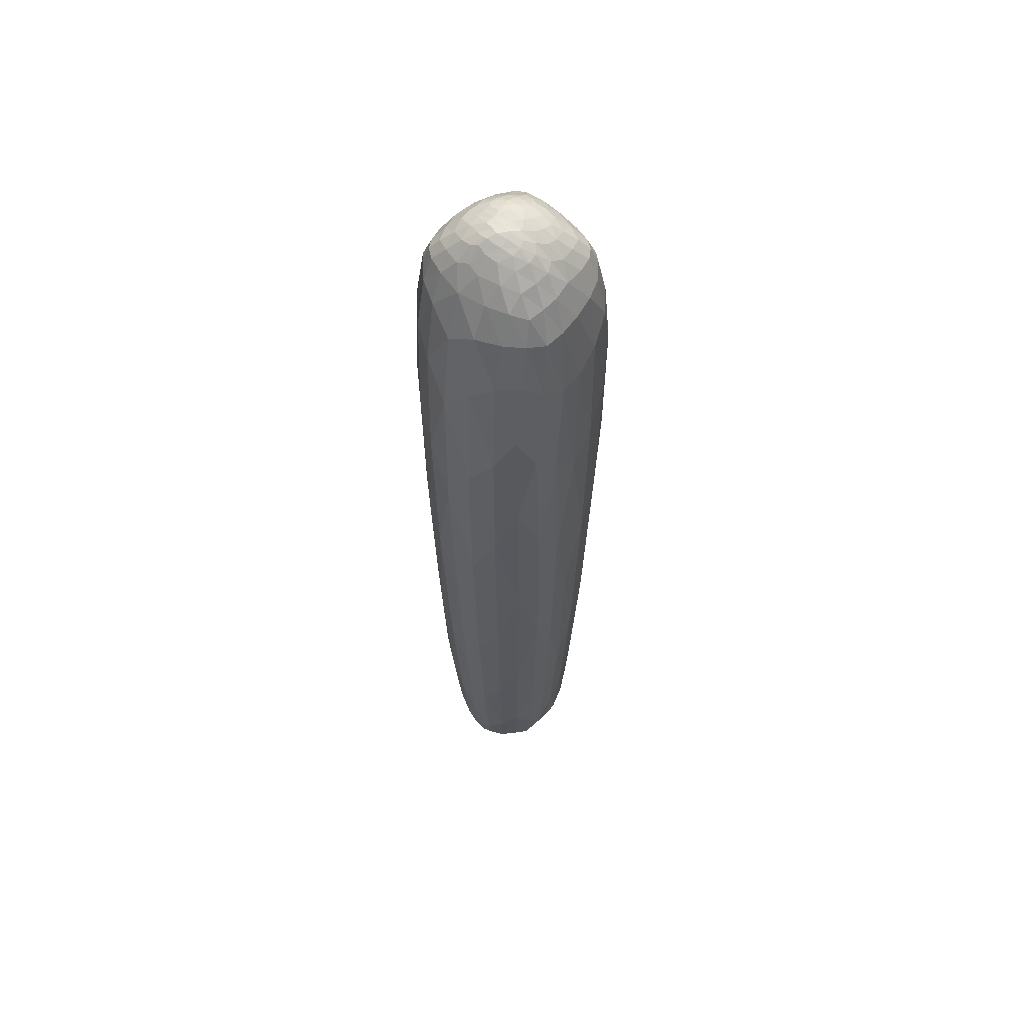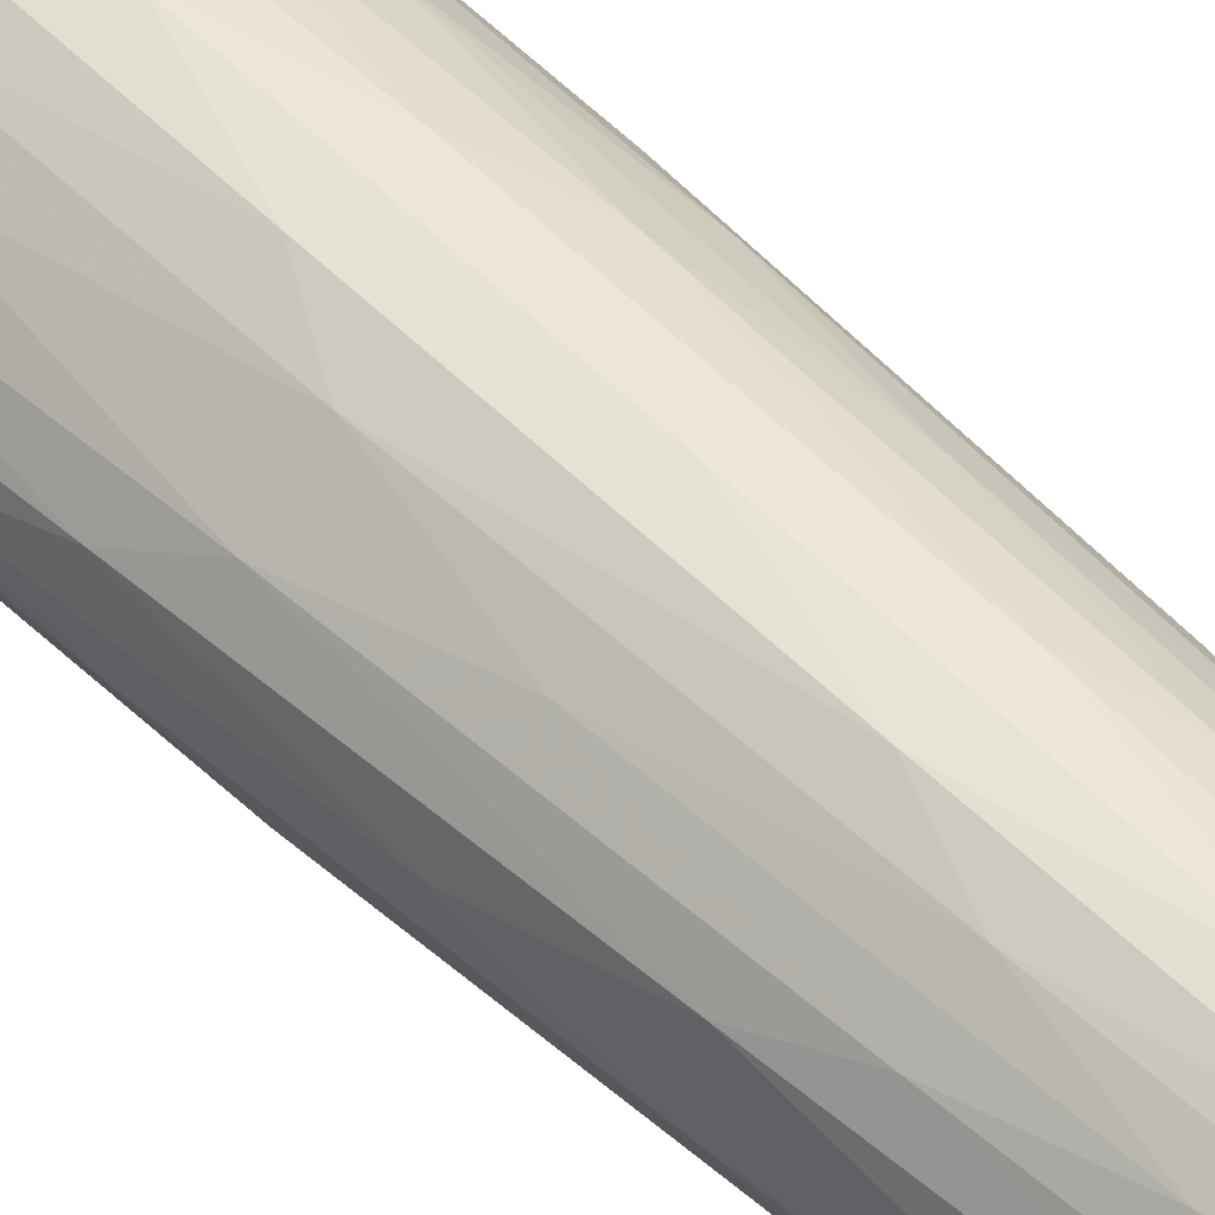
<metadata>
{"format":"obj","ext":"obj","renderer":"f3d","projection":"perspective","resolution":1024,"background":"white","views":[{"elev":57.9,"azim":87.9,"up":"+Z"},{"elev":51.7,"azim":136.7,"up":"+Y"}]}
</metadata>
<code>
o 7
v 0.01175 0.01371 -0.09925
v 0.007662 0.01517 -0.1134
v 0.003692 0.01568 -0.1206
v -5.58e-06 0.01534 -0.1229
v 0.009105 0.01701 -0.08598
v 0.004316 0.0176 -0.1075
v -5.438e-06 0.01714 -0.1176
v 0.005136 0.01967 -0.07661
v -4.999e-06 0.01928 -0.101
v -4e-06 0.02149 -0.06303
v 0.01017 0.01212 -0.115
v 0.008431 0.01027 -0.1228
v 0.006156 0.00793 -0.1255
v 0.006345 0.01332 -0.1216
v 0.004479 0.01127 -0.1249
v 0.002244 0.01363 -0.1242
v 9.101e-07 0.01034 0.1238
v 0.003375 0.01146 0.1226
v 0.007057 0.01281 0.1196
v 0.01045 0.01384 0.1154
v 8.387e-07 0.01327 0.1214
v 0.003494 0.01521 0.119
v 0.006505 0.01717 0.1149
v 7.523e-07 0.01676 0.1184
v 0.002823 0.0193 0.1147
v 6.626e-07 0.01979 0.1151
v 0.008402 0.01003 0.1209
v 0.005316 0.009363 0.1233
v 0.001964 0.008525 0.1248
v 0.006023 0.006664 0.1244
v 0.003268 0.006515 0.1255
v 0.003611 0.003444 0.1263
v -0.01769 0.01752 0.04185
v -0.02094 0.01315 0.01021
v -0.02182 0.008067 -0.03191
v -0.02114 0.00244 -0.063
v -0.02232 0.01308 0.05602
v -0.02475 0.008175 0.02333
v -0.02464 0.002344 -0.008419
v -0.02588 0.00796 0.06602
v -0.02732 0.002311 0.04369
v -0.02737 0.002386 0.08006
v -0.01858 0.007443 -0.07628
v -0.01811 0.01229 -0.04488
v -0.01596 0.01658 -0.01382
v -0.01549 0.01117 -0.08573
v -0.01374 0.01523 -0.06538
v -0.01176 0.01371 -0.09925
v 0.02113 0.00244 -0.063
v 0.02183 0.008038 -0.03158
v 0.02107 0.01291 0.01282
v 0.01814 0.01673 0.05065
v 0.02465 0.002295 -0.008596
v 0.02504 0.007723 0.02349
v 0.02324 0.01167 0.05849
v 0.02749 0.001921 0.04228
v 0.02683 0.006419 0.06497
v 0.02794 0.001069 0.07529
v 0.01857 0.007443 -0.07629
v 0.01548 0.01117 -0.08573
v 0.01812 0.01226 -0.04455
v 0.01375 0.0152 -0.06505
v 0.01608 0.01635 -0.01121
v 0.0009162 -0.01003 -0.1233
v 0.00489 -0.01305 -0.1197
v 0.009405 -0.01343 -0.1123
v 0.01385 -0.01175 -0.09874
v 0.0003608 -0.01432 -0.117
v 0.005454 -0.01583 -0.1067
v 0.01105 -0.01551 -0.08576
v 0.000774 -0.01723 -0.1025
v 0.006953 -0.01804 -0.07866
v 0.00251 -0.01945 -0.07166
v 0.0122 -0.01044 -0.1142
v 0.0089 -0.01149 -0.1206
v 0.006045 -0.01007 -0.1236
v 0.01097 -0.009442 -0.1218
v 0.009329 -0.009445 -0.1238
v 0.01049 -0.009042 -0.1239
v 0.01194 -0.01168 0.1147
v 0.007233 -0.01173 0.12
v 0.003341 -0.01039 0.1233
v 0.000415 -0.008371 0.1249
v 0.006705 -0.01553 0.1159
v 0.003344 -0.0141 0.1201
v 0.0001235 -0.01205 0.1224
v 0.002705 -0.01764 0.1164
v 1.609e-05 -0.0155 0.1196
v 6.752e-07 -0.01812 0.1168
v 0.008603 -0.009017 0.121
v 0.006347 -0.006536 0.1247
v 0.005406 -0.004614 0.126
v 0.005488 -0.008508 0.1239
v 0.004724 -0.005507 0.1257
v 0.003089 -0.006648 0.1254
v 0.01966 -0.01623 0.04049
v 0.01366 -0.02018 0.05591
v 0.006409 -0.02245 0.06487
v -0.001121 -0.02296 0.07112
v 0.01418 -0.01944 0.009622
v 0.007748 -0.0218 0.01675
v 0.0008091 -0.02249 0.02073
v 0.007869 -0.02026 -0.03395
v 0.00175 -0.02104 -0.0318
v -0.0122 0.01323 0.114
v -0.009422 0.01919 0.1073
v -0.005285 0.02369 0.09716
v -2.167e-07 0.02552 0.08147
v -0.01566 0.0159 0.1027
v -0.01144 0.02105 0.09009
v -0.006114 0.02437 0.06697
v -0.0177 0.01741 0.08201
v -0.0123 0.02138 0.05643
v 2.715e-07 0.02393 0.1002
v -0.004173 0.02155 0.1086
v -0.007024 0.01699 0.1144
v 5.439e-07 0.02172 0.1106
v -0.002886 0.01928 0.1147
v 0.0228 -0.01054 0.008777
v 0.0229 -0.003863 -0.03266
v 0.02374 -0.01068 0.05441
v 0.02572 -0.004261 0.0222
v 0.02668 -0.004376 0.06385
v 0.01964 -0.003276 -0.07657
v 0.02002 -0.009441 -0.0457
v 0.01813 -0.01507 -0.0149
v 0.01734 -0.00825 -0.08582
v 0.01592 -0.01336 -0.06557
v 0.01496 -0.007157 -0.1127
v 0.0147 -0.002783 -0.12
v 0.01311 0.0005141 -0.1229
v 0.017 -0.00278 -0.107
v 0.01557 0.001744 -0.1172
v 0.01814 0.002344 -0.1006
v 0.01287 -0.007035 -0.1208
v 0.01087 -0.007794 -0.1238
v 0.01184 -0.004423 -0.1236
v 0.009294 0.001179 0.1241
v 0.01017 -0.00246 0.1229
v 0.0112 -0.006959 0.1198
v 0.01196 0.001708 0.1217
v 0.01381 -0.001954 0.1193
v 0.01595 -0.005623 0.1146
v 0.01542 0.002798 0.118
v 0.01838 -3.481e-05 0.1141
v 0.01907 0.004607 0.1129
v 0.008245 -0.005201 0.1237
v 0.007685 -0.001427 0.1251
v 0.006458 -0.003445 0.1256
v -0.006514 -0.02172 0.02014
v -0.01076 -0.01808 -0.03607
v -0.013 -0.01305 -0.08552
v -0.004501 -0.02033 -0.03339
v -0.007829 -0.01669 -0.08032
v -0.002646 -0.01888 -0.07664
v -0.02491 0.007444 0.09617
v -0.0193 0.01105 0.1069
v -0.02194 0.01247 0.08954
v -0.004522 0.005072 0.1259
v -0.002086 0.004321 0.1266
v 0.0007583 0.003899 0.1267
v -0.003536 0.006998 0.1254
v -0.0002038 0.006486 0.126
v -0.001996 0.008586 0.1248
v -0.004288 -0.003704 0.1262
v -0.003845 -0.000576 0.1268
v -0.003932 0.002498 0.1267
v -0.006125 -0.003176 0.1257
v -0.005876 0.0006564 0.1261
v -0.00635 0.004195 0.1255
v -0.007642 -0.001393 0.1251
v -0.00778 0.002903 0.125
v -0.009293 0.001179 0.1241
v -0.001965 -0.001661 0.1268
v 0.000793 0.0009912 0.1268
v -0.001669 0.001608 0.1269
v 0.001178 -0.004576 0.1265
v 0.002374 -0.000547 0.1268
v -0.001696 -0.006614 0.1254
v -0.0003832 -0.002882 0.1266
v -0.003257 -0.005238 0.1258
v 0.004696 -0.002355 0.1268
v 0.004257 0.0005337 0.1268
v 0.003398 -0.003057 0.1266
v 0.006081 0.003713 0.1256
v 0.00607 7.951e-05 0.1262
v 0.007748 0.002843 0.125
v 0.01378 0.005603 -0.1203
v 0.01325 0.009935 -0.1131
v 0.01599 0.006709 -0.1071
v 0.01122 0.008124 -0.1213
v 0.01091 0.002998 -0.1239
v 0.008652 0.00548 -0.1246
v 0.01104 0.009202 0.1198
v 0.01032 0.004971 0.1228
v 0.01417 0.01113 0.1145
v 0.01345 0.006331 0.1191
v 0.01692 0.007984 0.1138
v 0.008443 0.006437 0.1234
v -0.00604 0.02195 -0.03189
v -0.01222 0.02065 0.01031
v -2.549e-06 0.02371 -0.007678
v -0.006402 0.0237 0.02394
v -1.168e-06 0.02539 0.04506
v -0.01071 0.0189 -0.04502
v -0.005145 0.01967 -0.07661
v -0.009115 0.01701 -0.08598
v 0.01235 0.02041 0.01292
v 0.00605 0.02192 -0.03156
v 0.01243 0.02114 0.05903
v 0.006415 0.02367 0.02427
v 0.006129 0.02434 0.0673
v 0.01072 0.01887 -0.04469
v -0.009093 -0.01382 -0.1084
v -0.004323 -0.0131 -0.1192
v -0.004247 -0.01614 -0.1057
v -0.01195 -0.01074 -0.1103
v -0.01089 -0.008801 -0.1215
v -0.0103 -0.006717 -0.1246
v -0.008577 -0.01117 -0.1201
v -0.008532 -0.007916 -0.124
v -0.00482 -0.00914 -0.1236
v -0.003094 -0.01039 0.1233
v -0.007201 -0.01173 0.12
v -0.01193 -0.01168 0.1147
v -0.003312 -0.0141 0.1201
v -0.006703 -0.01553 0.1159
v -0.002704 -0.01764 0.1164
v -0.00856 -0.008983 0.121
v -0.005046 -0.008474 0.1239
v -0.006014 -0.006267 0.1247
v -0.01937 -0.008246 0.1068
v -0.02512 -0.003279 0.09588
v -0.01612 -0.01431 0.1033
v -0.02274 -0.00983 0.08922
v -0.02656 -0.003951 0.06565
v -0.01945 -0.01575 0.08444
v -0.02414 -0.01036 0.05773
v -0.02108 -0.01531 0.0511
v -0.02462 0.002541 0.09936
v -0.0215 -0.002085 0.1082
v -0.01593 -0.005691 0.1147
v -0.02119 0.002686 0.1104
v -0.01825 -0.0005794 0.1148
v -0.01863 0.002769 0.1152
v 0.02529 -0.003669 0.09446
v 0.01939 -0.008295 0.1067
v 0.02271 -0.009913 0.08865
v 0.01607 -0.01434 0.1029
v 0.01903 -0.01602 0.08129
v 0.02228 0.003778 0.1065
v 0.02185 -0.001867 0.1069
v 0.02574 0.002815 0.09483
v -0.003703 0.01568 -0.1206
v -0.007673 0.01517 -0.1134
v -0.004327 0.0176 -0.1075
v -0.0102 0.01208 -0.115
v -0.006378 0.01327 -0.1216
v -0.002277 0.01358 -0.1242
v -0.008618 0.009895 -0.1229
v -0.004666 0.01089 -0.1249
v -0.00676 0.006652 -0.1257
v -0.007575 0.01263 0.1192
v -0.003438 0.01144 0.1225
v -0.003557 0.01518 0.119
v -0.008954 0.009906 0.1205
v -0.006357 0.007124 0.1243
v -0.005413 0.009401 0.1233
v 0.01271 -0.01753 -0.04537
v -0.02296 -0.003829 -0.03226
v -0.02323 -0.01027 0.01192
v -0.02575 -0.004178 0.02277
v -0.01962 -0.003324 -0.07608
v -0.01709 -0.008634 -0.0819
v -0.02004 -0.009726 -0.03706
v -0.01573 -0.01453 -0.03799
v -0.01852 -0.01566 0.01201
v 0.02083 0.01301 0.08725
v 0.02096 0.008721 0.1054
v 0.02423 0.008115 0.09062
v 0.0134 0.01612 0.1064
v 0.01758 0.0126 0.1058
v 0.01602 0.01726 0.0876
v -0.01331 0.009983 -0.1131
v -0.01413 0.005989 -0.1201
v -0.01427 0.001816 -0.1223
v -0.01604 0.006758 -0.1071
v -0.01592 0.00213 -0.117
v -0.01819 0.002392 -0.1005
v -0.0117 0.008308 -0.1213
v -0.01009 0.005699 -0.1247
v -0.01249 0.003885 -0.1238
v -0.01039 0.004948 0.1227
v -0.01155 0.009022 0.1193
v -0.01194 0.00164 0.1218
v -0.01403 0.005645 0.1192
v -0.01625 0.009091 0.1143
v -0.01529 0.002253 0.1187
v -0.01843 0.00563 0.1146
v -0.00854 0.006475 0.1234
v -0.01313 -0.01929 0.01637
v -0.00887 -0.02162 0.06514
v -0.01591 -0.01911 0.05894
v -0.02158 0.006687 0.1081
v 0.005221 0.02371 0.09721
v 0.008903 0.01937 0.1078
v 0.01081 0.02106 0.09144
v 0.004109 0.02157 0.1087
v -0.01502 -0.002445 -0.1194
v -0.01476 -0.007493 -0.1087
v -0.01702 -0.00278 -0.1065
v -0.01321 -0.006038 -0.1203
v -0.01315 -0.001221 -0.1236
v -0.01183 -0.004327 -0.1242
v -0.01119 -0.006959 0.1198
v -0.01017 -0.00246 0.1229
v -0.0138 -0.002022 0.1194
v -0.008202 -0.005167 0.1237
v -0.00583 -0.02172 0.09541
v -0.009539 -0.01777 0.1081
v -0.01286 -0.01936 0.09073
v -0.004129 -0.01974 0.1103
v -0.0003319 -0.02165 0.09912
v -4.096e-05 -0.01981 0.1124
v 0.009456 -0.01777 0.1081
v 0.005166 -0.02172 0.09541
v 0.01214 -0.01966 0.09038
v 0.004047 -0.01974 0.1103
v 0.002207 0.007244 -0.1264
v -0.002416 0.006913 -0.1265
v -2.763e-05 0.01105 -0.1257
v -0.008265 0.001233 -0.1262
v -0.009349 -0.003687 -0.1259
v -0.01107 0.0003586 -0.1253
v -0.004452 0.001584 -0.1262
v -0.001824 -0.00456 -0.1255
v -0.006452 -0.004036 -0.1257
v 0.004768 0.003303 -0.1262
v 0.002772 -0.003172 -0.1255
v 0.0001514 0.001966 -0.1264
v 0.0099 -0.002195 -0.1253
v 0.005645 -0.006187 -0.1253
v 0.007341 1.334e-05 -0.1257
v 0.009017 -0.006906 -0.1249
f 5 1 2
f 5 2 6
f 6 2 3
f 6 3 7
f 7 3 4
f 8 5 6
f 8 6 9
f 9 6 7
f 10 8 9
f 2 1 11
f 2 11 14
f 14 11 12
f 14 12 15
f 15 12 13
f 3 2 14
f 3 14 16
f 16 14 15
f 4 3 16
f 21 17 18
f 21 18 22
f 22 18 19
f 22 19 23
f 23 19 20
f 24 21 22
f 24 22 25
f 25 22 23
f 26 24 25
f 27 20 19
f 27 19 28
f 28 19 18
f 28 18 29
f 29 18 17
f 30 27 28
f 30 28 31
f 31 28 29
f 32 30 31
f 37 33 34
f 37 34 38
f 38 34 35
f 38 35 39
f 39 35 36
f 40 37 38
f 40 38 41
f 41 38 39
f 42 40 41
f 43 36 35
f 43 35 44
f 44 35 34
f 44 34 45
f 45 34 33
f 46 43 44
f 46 44 47
f 47 44 45
f 48 46 47
f 53 49 50
f 53 50 54
f 54 50 51
f 54 51 55
f 55 51 52
f 56 53 54
f 56 54 57
f 57 54 55
f 58 56 57
f 50 49 59
f 50 59 61
f 61 59 60
f 61 60 62
f 62 60 1
f 51 50 61
f 51 61 63
f 63 61 62
f 52 51 63
f 68 64 65
f 68 65 69
f 69 65 66
f 69 66 70
f 70 66 67
f 71 68 69
f 71 69 72
f 72 69 70
f 73 71 72
f 74 67 66
f 74 66 75
f 75 66 65
f 75 65 76
f 76 65 64
f 77 74 75
f 77 75 78
f 78 75 76
f 79 77 78
f 84 80 81
f 84 81 85
f 85 81 82
f 85 82 86
f 86 82 83
f 87 84 85
f 87 85 88
f 88 85 86
f 89 87 88
f 81 80 90
f 81 90 93
f 93 90 91
f 93 91 94
f 94 91 92
f 82 81 93
f 82 93 95
f 95 93 94
f 83 82 95
f 100 96 97
f 100 97 101
f 101 97 98
f 101 98 102
f 102 98 99
f 103 100 101
f 103 101 104
f 104 101 102
f 73 103 104
f 109 105 106
f 109 106 110
f 110 106 107
f 110 107 111
f 111 107 108
f 112 109 110
f 112 110 113
f 113 110 111
f 33 112 113
f 114 108 107
f 114 107 115
f 115 107 106
f 115 106 116
f 116 106 105
f 117 114 115
f 117 115 118
f 118 115 116
f 26 117 118
f 121 96 119
f 121 119 122
f 122 119 120
f 122 120 53
f 53 120 49
f 123 121 122
f 123 122 56
f 56 122 53
f 58 123 56
f 124 49 120
f 124 120 125
f 125 120 119
f 125 119 126
f 126 119 96
f 127 124 125
f 127 125 128
f 128 125 126
f 67 127 128
f 127 67 129
f 127 129 132
f 132 129 130
f 132 130 133
f 133 130 131
f 124 127 132
f 124 132 134
f 134 132 133
f 49 124 134
f 129 67 74
f 129 74 135
f 135 74 77
f 135 77 136
f 136 77 79
f 130 129 135
f 130 135 137
f 137 135 136
f 131 130 137
f 141 138 139
f 141 139 142
f 142 139 140
f 142 140 143
f 143 140 80
f 144 141 142
f 144 142 145
f 145 142 143
f 146 144 145
f 90 80 140
f 90 140 147
f 147 140 139
f 147 139 148
f 148 139 138
f 91 90 147
f 91 147 149
f 149 147 148
f 92 91 149
f 102 99 150
f 102 150 153
f 153 150 151
f 153 151 154
f 154 151 152
f 104 102 153
f 104 153 155
f 155 153 154
f 73 104 155
f 40 42 156
f 40 156 158
f 158 156 157
f 158 157 109
f 109 157 105
f 37 40 158
f 37 158 112
f 112 158 109
f 33 37 112
f 162 159 160
f 162 160 163
f 163 160 161
f 163 161 31
f 31 161 32
f 164 162 163
f 164 163 29
f 29 163 31
f 17 164 29
f 168 165 166
f 168 166 169
f 169 166 167
f 169 167 170
f 170 167 159
f 171 168 169
f 171 169 172
f 172 169 170
f 173 171 172
f 166 165 174
f 166 174 176
f 176 174 175
f 176 175 161
f 161 175 32
f 167 166 176
f 167 176 160
f 160 176 161
f 159 167 160
f 179 83 177
f 179 177 180
f 180 177 178
f 180 178 175
f 175 178 32
f 181 179 180
f 181 180 174
f 174 180 175
f 165 181 174
f 94 92 182
f 94 182 184
f 184 182 183
f 184 183 178
f 178 183 32
f 95 94 184
f 95 184 177
f 177 184 178
f 83 95 177
f 185 32 183
f 185 183 186
f 186 183 182
f 186 182 149
f 149 182 92
f 187 185 186
f 187 186 148
f 148 186 149
f 138 187 148
f 133 131 188
f 133 188 190
f 190 188 189
f 190 189 60
f 60 189 1
f 134 133 190
f 134 190 59
f 59 190 60
f 49 134 59
f 11 1 189
f 11 189 191
f 191 189 188
f 191 188 192
f 192 188 131
f 12 11 191
f 12 191 193
f 193 191 192
f 13 12 193
f 196 20 194
f 196 194 197
f 197 194 195
f 197 195 141
f 141 195 138
f 198 196 197
f 198 197 144
f 144 197 141
f 146 198 144
f 194 20 27
f 194 27 199
f 199 27 30
f 199 30 185
f 185 30 32
f 195 194 199
f 195 199 187
f 187 199 185
f 138 195 187
f 202 10 200
f 202 200 203
f 203 200 201
f 203 201 113
f 113 201 33
f 204 202 203
f 204 203 111
f 111 203 113
f 108 204 111
f 45 33 201
f 45 201 205
f 205 201 200
f 205 200 206
f 206 200 10
f 47 45 205
f 47 205 207
f 207 205 206
f 48 47 207
f 210 52 208
f 210 208 211
f 211 208 209
f 211 209 202
f 202 209 10
f 212 210 211
f 212 211 204
f 204 211 202
f 108 212 204
f 62 1 5
f 62 5 213
f 213 5 8
f 213 8 209
f 209 8 10
f 63 62 213
f 63 213 208
f 208 213 209
f 52 63 208
f 154 152 214
f 154 214 216
f 216 214 215
f 216 215 68
f 68 215 64
f 155 154 216
f 155 216 71
f 71 216 68
f 73 155 71
f 214 152 217
f 214 217 220
f 220 217 218
f 220 218 221
f 221 218 219
f 215 214 220
f 215 220 222
f 222 220 221
f 64 215 222
f 86 83 223
f 86 223 226
f 226 223 224
f 226 224 227
f 227 224 225
f 88 86 226
f 88 226 228
f 228 226 227
f 89 88 228
f 229 225 224
f 229 224 230
f 230 224 223
f 230 223 179
f 179 223 83
f 231 229 230
f 231 230 181
f 181 230 179
f 165 231 181
f 234 225 232
f 234 232 235
f 235 232 233
f 235 233 236
f 236 233 42
f 237 234 235
f 237 235 238
f 238 235 236
f 239 237 238
f 240 42 233
f 240 233 241
f 241 233 232
f 241 232 242
f 242 232 225
f 243 240 241
f 243 241 244
f 244 241 242
f 245 243 244
f 123 58 246
f 123 246 248
f 248 246 247
f 248 247 249
f 249 247 80
f 121 123 248
f 121 248 250
f 250 248 249
f 96 121 250
f 251 146 145
f 251 145 252
f 252 145 143
f 252 143 247
f 247 143 80
f 253 251 252
f 253 252 246
f 246 252 247
f 58 253 246
f 7 4 254
f 7 254 256
f 256 254 255
f 256 255 207
f 207 255 48
f 9 7 256
f 9 256 206
f 206 256 207
f 10 9 206
f 257 48 255
f 257 255 258
f 258 255 254
f 258 254 259
f 259 254 4
f 260 257 258
f 260 258 261
f 261 258 259
f 262 260 261
f 116 105 263
f 116 263 265
f 265 263 264
f 265 264 21
f 21 264 17
f 118 116 265
f 118 265 24
f 24 265 21
f 26 118 24
f 263 105 266
f 263 266 268
f 268 266 267
f 268 267 162
f 162 267 159
f 264 263 268
f 264 268 164
f 164 268 162
f 17 264 164
f 126 96 100
f 126 100 269
f 269 100 103
f 269 103 72
f 72 103 73
f 128 126 269
f 128 269 70
f 70 269 72
f 67 128 70
f 39 36 270
f 39 270 272
f 272 270 271
f 272 271 238
f 238 271 239
f 41 39 272
f 41 272 236
f 236 272 238
f 42 41 236
f 270 36 273
f 270 273 275
f 275 273 274
f 275 274 276
f 276 274 152
f 271 270 275
f 271 275 277
f 277 275 276
f 239 271 277
f 55 52 278
f 55 278 280
f 280 278 279
f 280 279 251
f 251 279 146
f 57 55 280
f 57 280 253
f 253 280 251
f 58 57 253
f 281 20 196
f 281 196 282
f 282 196 198
f 282 198 279
f 279 198 146
f 283 281 282
f 283 282 278
f 278 282 279
f 52 283 278
f 46 48 284
f 46 284 287
f 287 284 285
f 287 285 288
f 288 285 286
f 43 46 287
f 43 287 289
f 289 287 288
f 36 43 289
f 284 48 257
f 284 257 290
f 290 257 260
f 290 260 291
f 291 260 262
f 285 284 290
f 285 290 292
f 292 290 291
f 286 285 292
f 295 173 293
f 295 293 296
f 296 293 294
f 296 294 297
f 297 294 105
f 298 295 296
f 298 296 299
f 299 296 297
f 245 298 299
f 266 105 294
f 266 294 300
f 300 294 293
f 300 293 172
f 172 293 173
f 267 266 300
f 267 300 170
f 170 300 172
f 159 267 170
f 276 152 151
f 276 151 301
f 301 151 150
f 301 150 302
f 302 150 99
f 277 276 301
f 277 301 303
f 303 301 302
f 239 277 303
f 297 105 157
f 297 157 304
f 304 157 156
f 304 156 240
f 240 156 42
f 299 297 304
f 299 304 243
f 243 304 240
f 245 299 243
f 212 108 305
f 212 305 307
f 307 305 306
f 307 306 281
f 281 306 20
f 210 212 307
f 210 307 283
f 283 307 281
f 52 210 283
f 117 26 25
f 117 25 308
f 308 25 23
f 308 23 306
f 306 23 20
f 114 117 308
f 114 308 305
f 305 308 306
f 108 114 305
f 288 286 309
f 288 309 311
f 311 309 310
f 311 310 274
f 274 310 152
f 289 288 311
f 289 311 273
f 273 311 274
f 36 289 273
f 217 152 310
f 217 310 312
f 312 310 309
f 312 309 313
f 313 309 286
f 218 217 312
f 218 312 314
f 314 312 313
f 219 218 314
f 242 225 315
f 242 315 317
f 317 315 316
f 317 316 295
f 295 316 173
f 244 242 317
f 244 317 298
f 298 317 295
f 245 244 298
f 315 225 229
f 315 229 318
f 318 229 231
f 318 231 168
f 168 231 165
f 316 315 318
f 316 318 171
f 171 318 168
f 173 316 171
f 302 99 319
f 302 319 321
f 321 319 320
f 321 320 234
f 234 320 225
f 303 302 321
f 303 321 237
f 237 321 234
f 239 303 237
f 227 225 320
f 227 320 322
f 322 320 319
f 322 319 323
f 323 319 99
f 228 227 322
f 228 322 324
f 324 322 323
f 89 228 324
f 249 80 325
f 249 325 327
f 327 325 326
f 327 326 98
f 98 326 99
f 250 249 327
f 250 327 97
f 97 327 98
f 96 250 97
f 325 80 84
f 325 84 328
f 328 84 87
f 328 87 324
f 324 87 89
f 326 325 328
f 326 328 323
f 323 328 324
f 99 326 323
f 15 13 329
f 15 329 331
f 331 329 330
f 331 330 261
f 261 330 262
f 16 15 331
f 16 331 259
f 259 331 261
f 4 16 259
f 291 262 332
f 291 332 334
f 334 332 333
f 334 333 314
f 314 333 219
f 292 291 334
f 292 334 313
f 313 334 314
f 286 292 313
f 332 262 335
f 332 335 337
f 337 335 336
f 337 336 222
f 222 336 64
f 333 332 337
f 333 337 221
f 221 337 222
f 219 333 221
f 329 13 338
f 329 338 340
f 340 338 339
f 340 339 336
f 336 339 64
f 330 329 340
f 330 340 335
f 335 340 336
f 262 330 335
f 192 131 341
f 192 341 343
f 343 341 342
f 343 342 339
f 339 342 64
f 193 192 343
f 193 343 338
f 338 343 339
f 13 193 338
f 341 131 137
f 341 137 344
f 344 137 136
f 344 136 78
f 78 136 79
f 342 341 344
f 342 344 76
f 76 344 78
f 64 342 76

</code>
